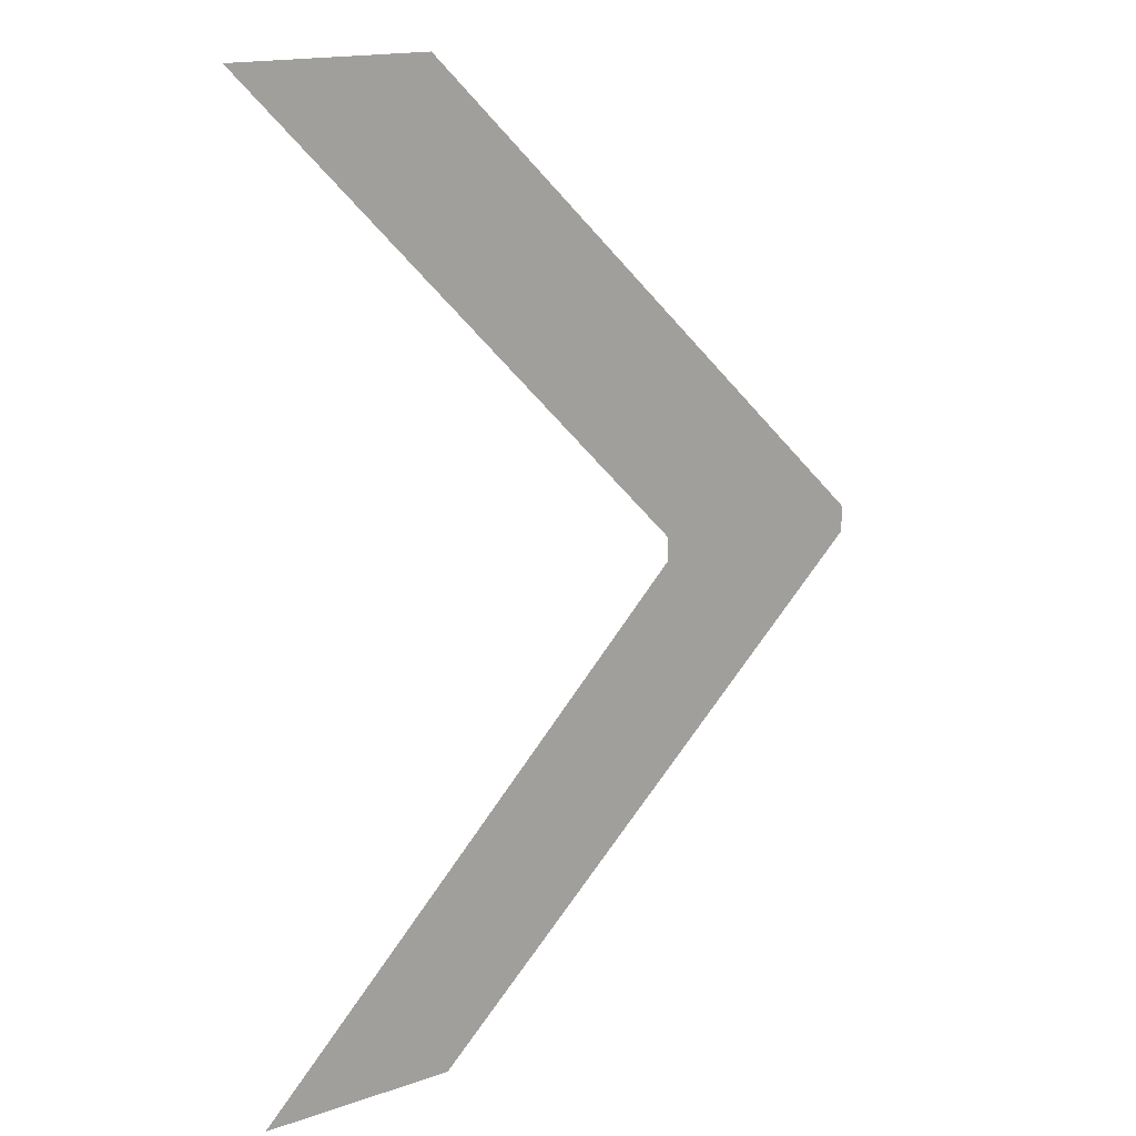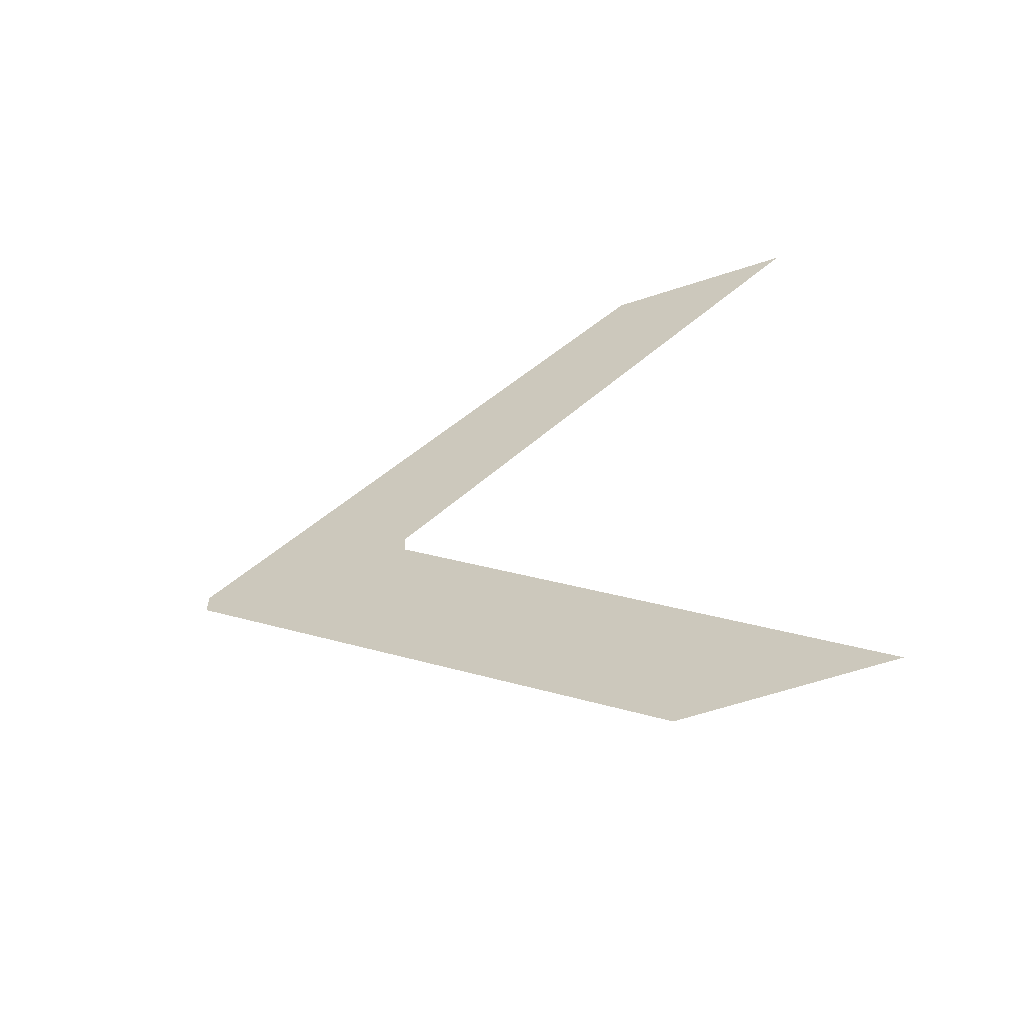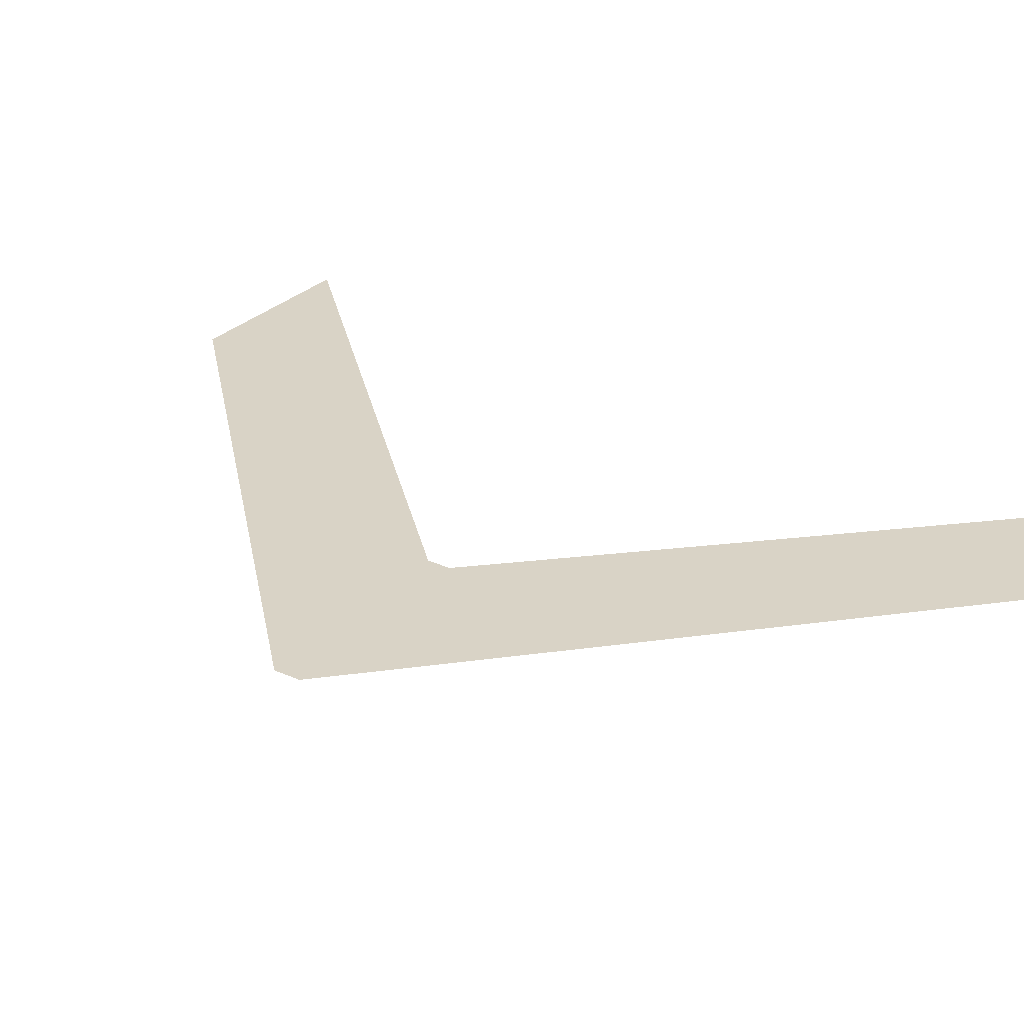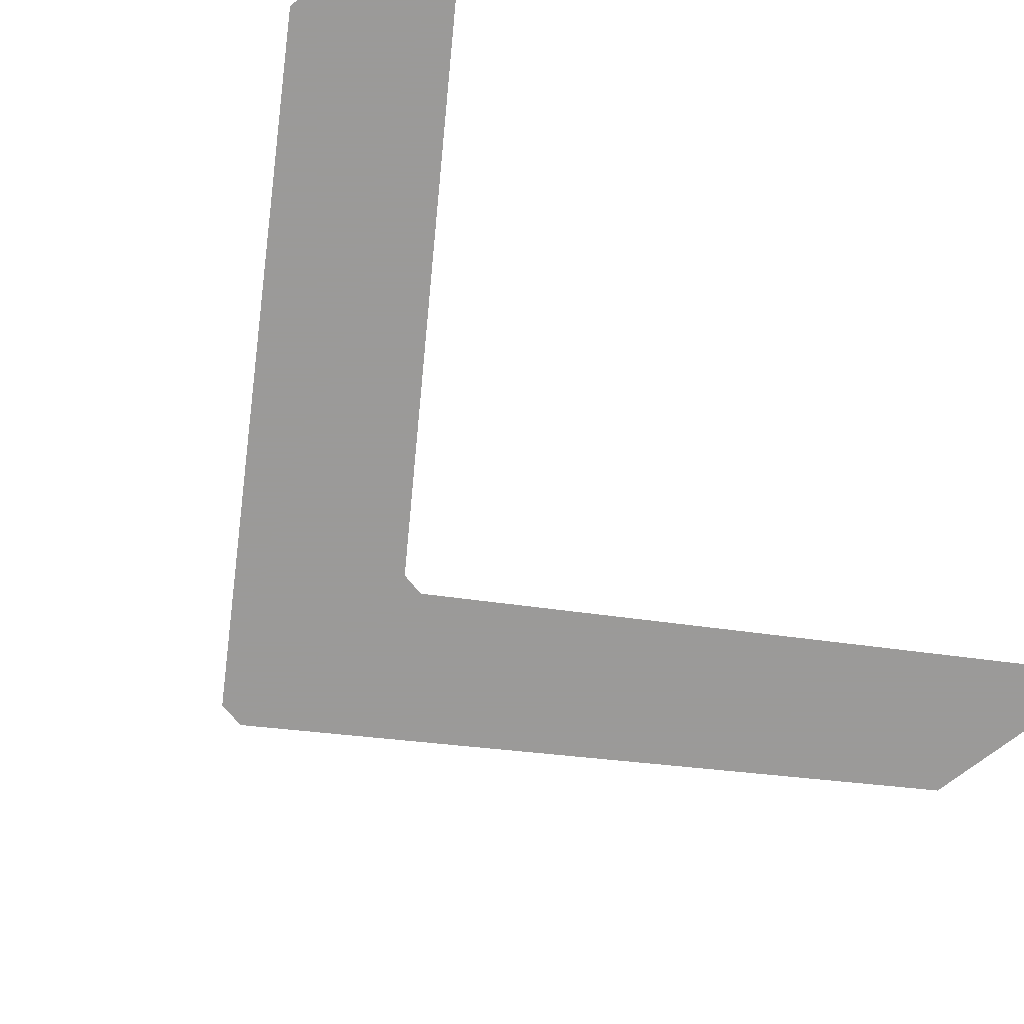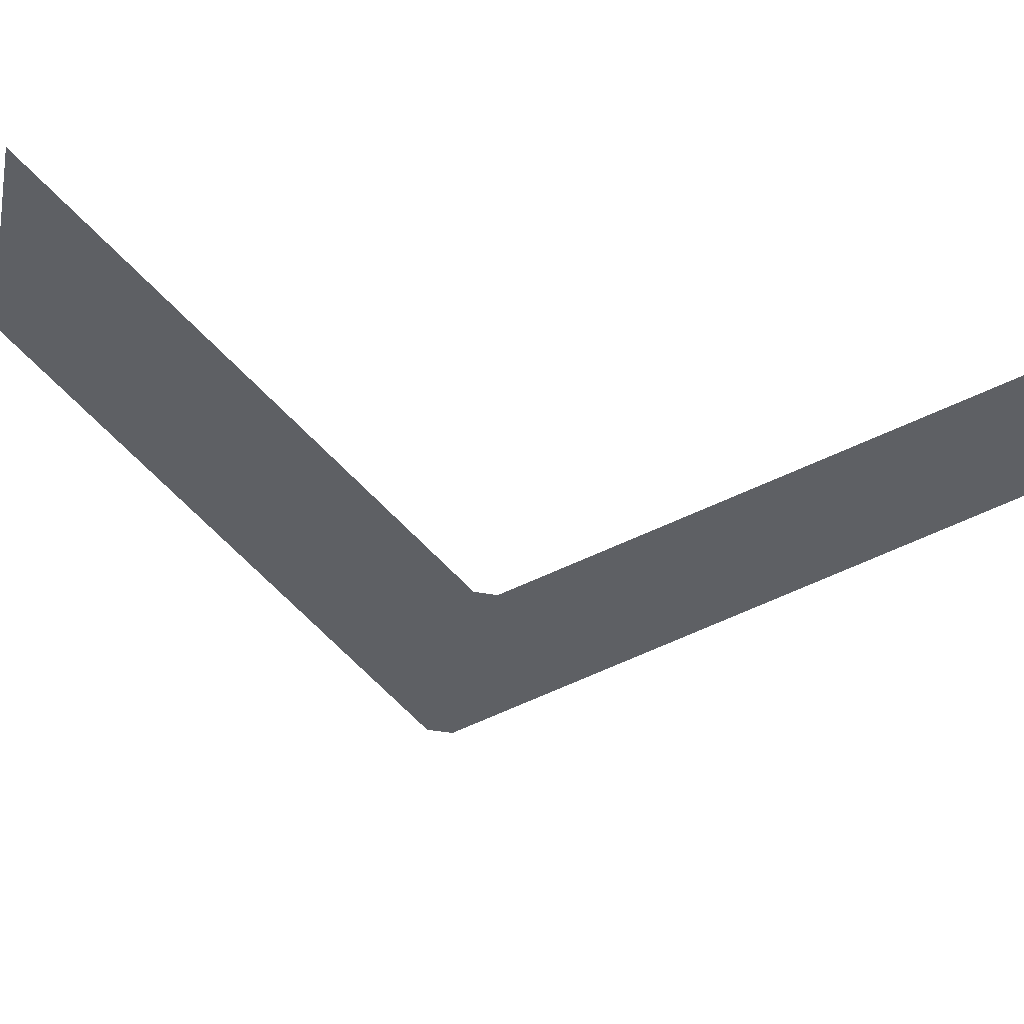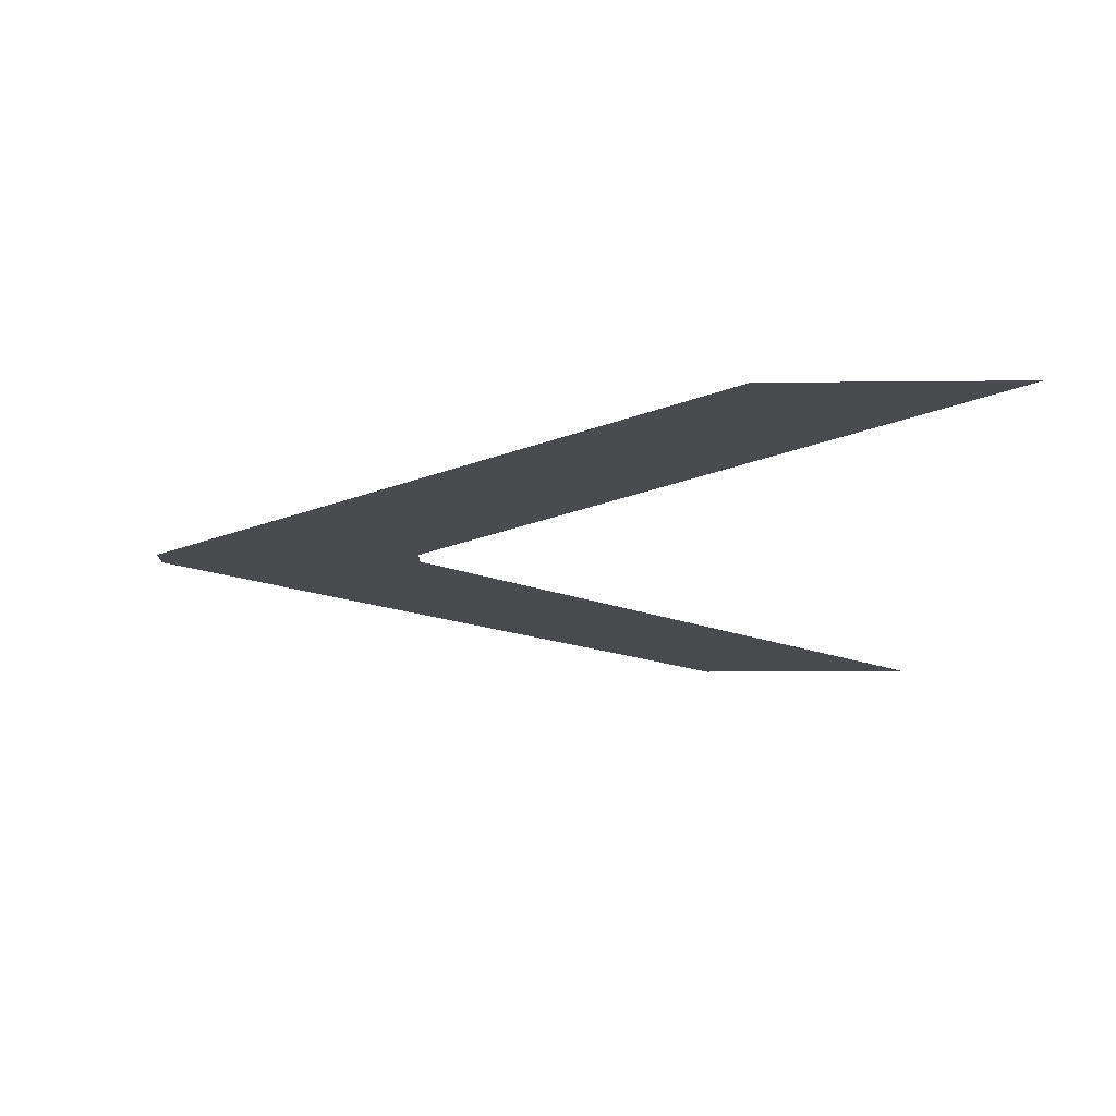
<metadata>
{"format":"obj","ext":"obj","renderer":"f3d","projection":"perspective","resolution":1024,"background":"white","views":[{"elev":16.7,"azim":145.0,"up":"+Y"},{"elev":-63.6,"azim":18.2,"up":"+Y"},{"elev":28.3,"azim":-55.8,"up":"+Z"},{"elev":-69.5,"azim":38.7,"up":"+Z"},{"elev":-42.8,"azim":78.4,"up":"+Z"},{"elev":-14.1,"azim":1.4,"up":"+Z"}]}
</metadata>
<code>
o Text
v 0.2179 0.3497 0
v 0.2745 0.3497 0
v 0.1436 0.2145 0
v 0.1436 0.2078 0
v 0.2745 0.07348 0
v 0.2179 0.07348 0
v 0.08024 0.2061 0
v 0.08024 0.2137 0
f 2 1 8
f 8 3 2
f 8 4 3
f 7 4 8
f 7 5 4
f 6 5 7

</code>
